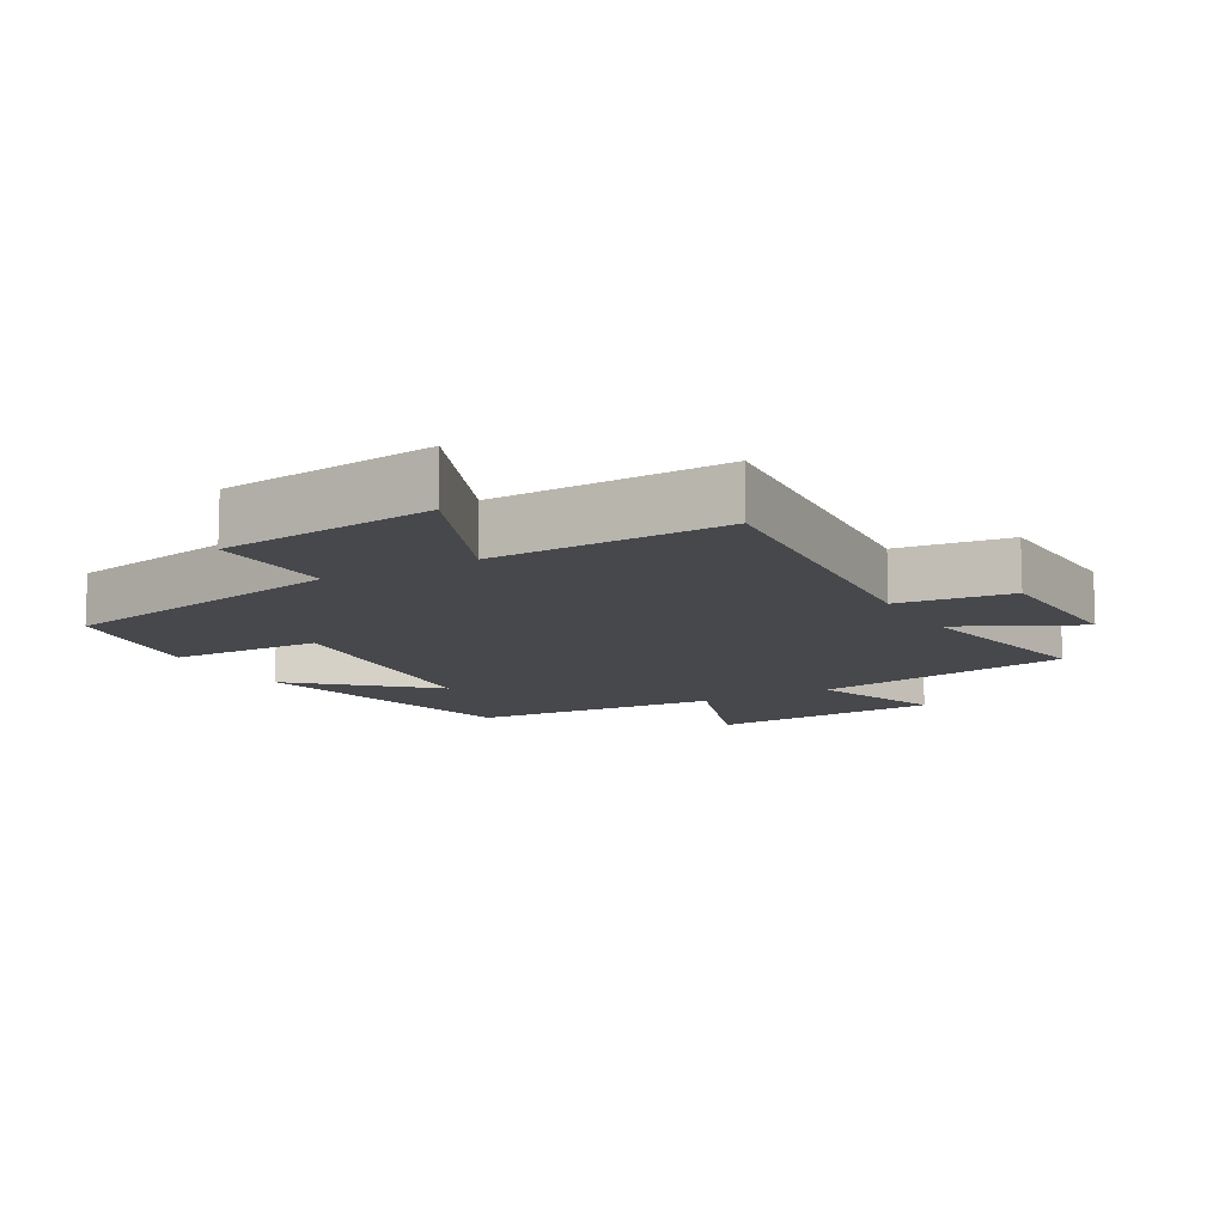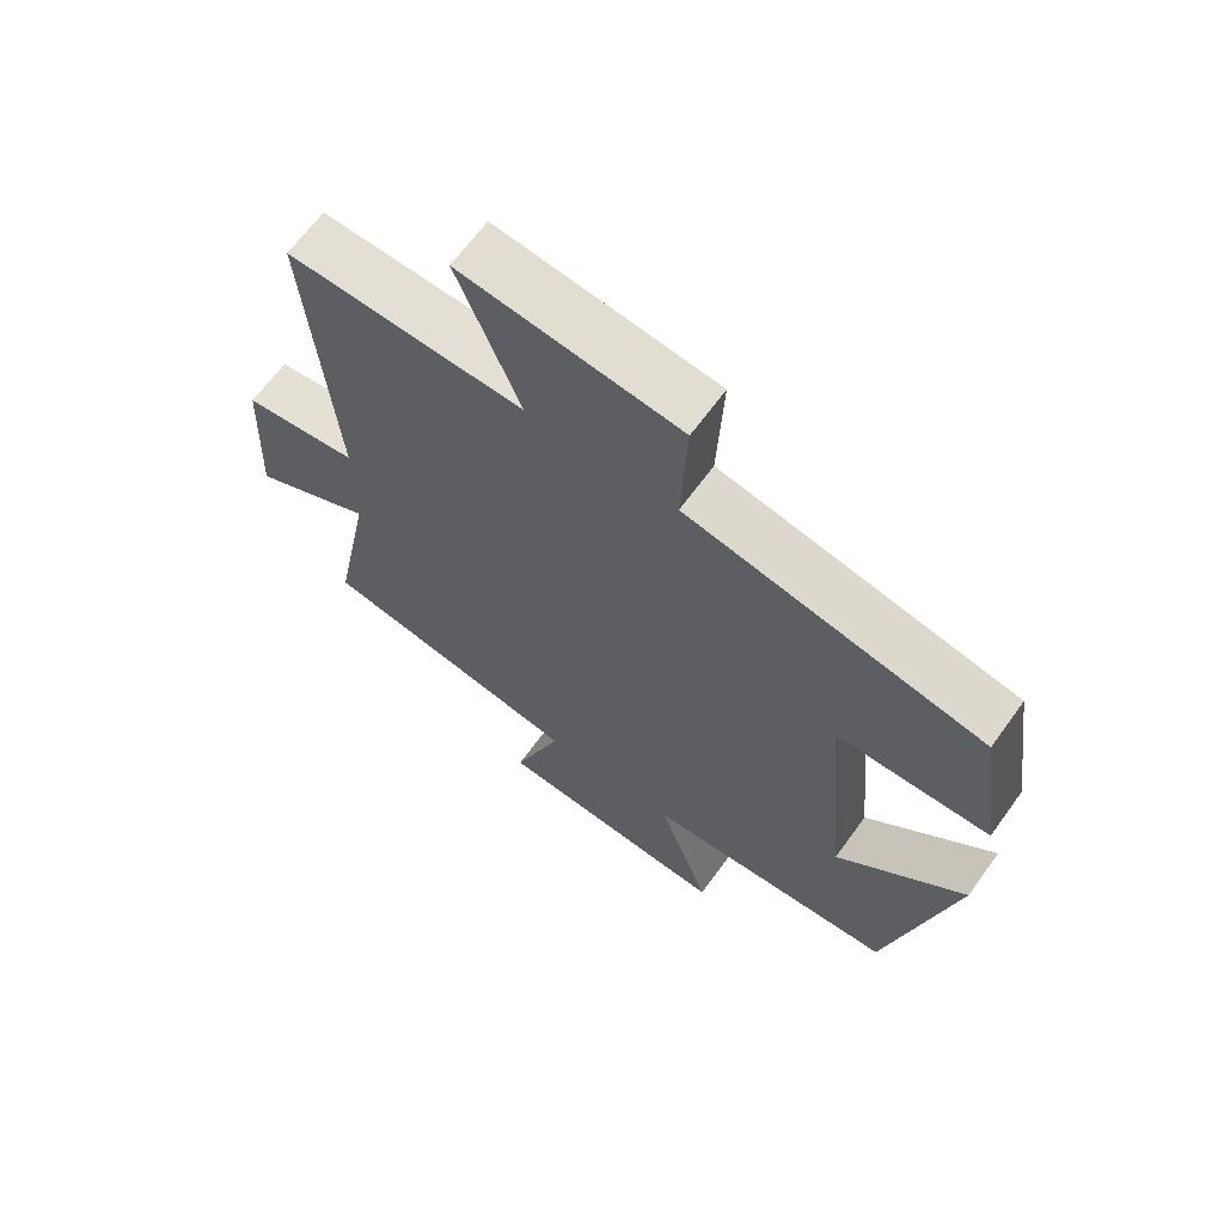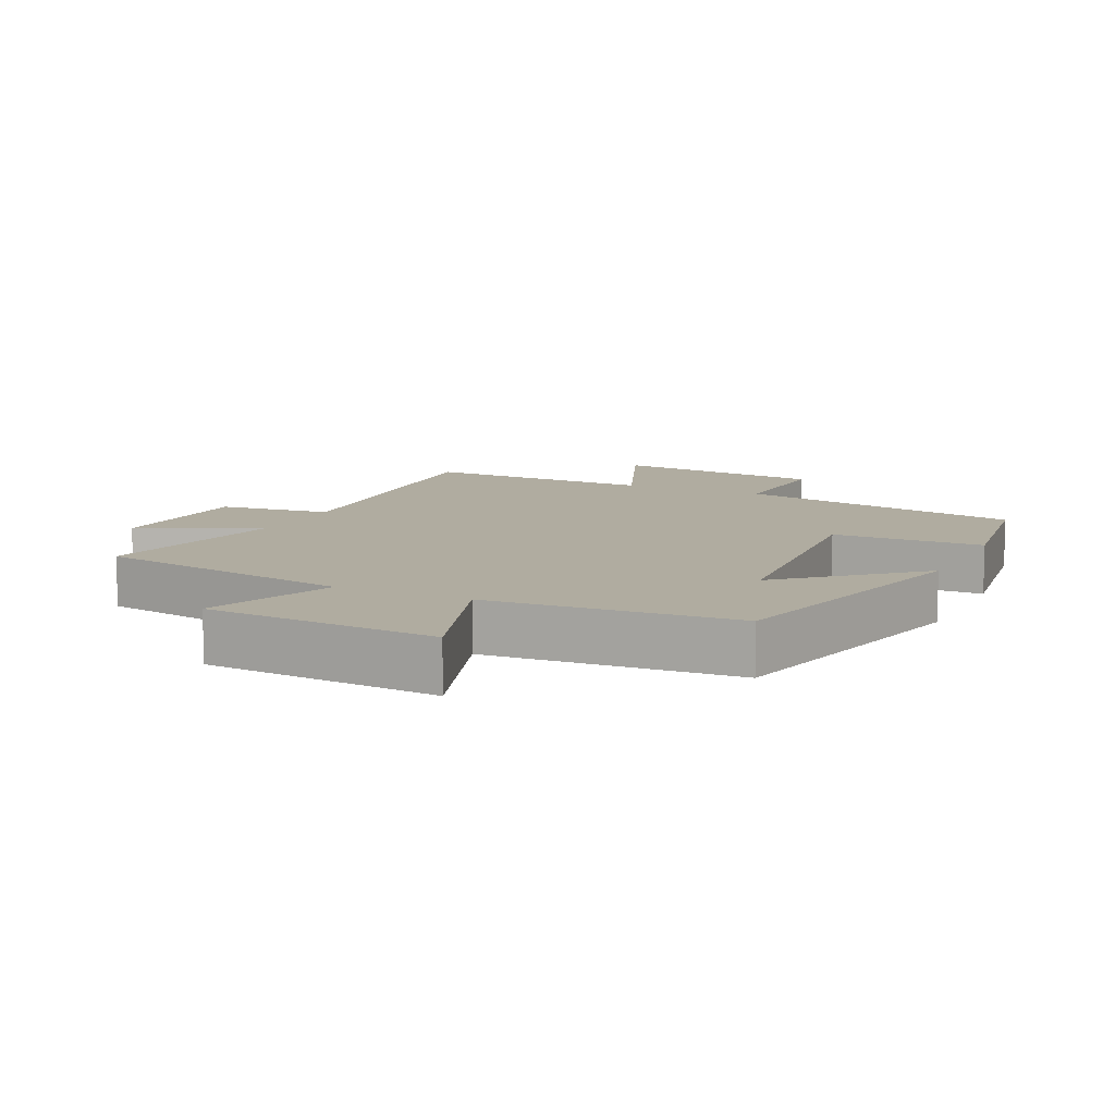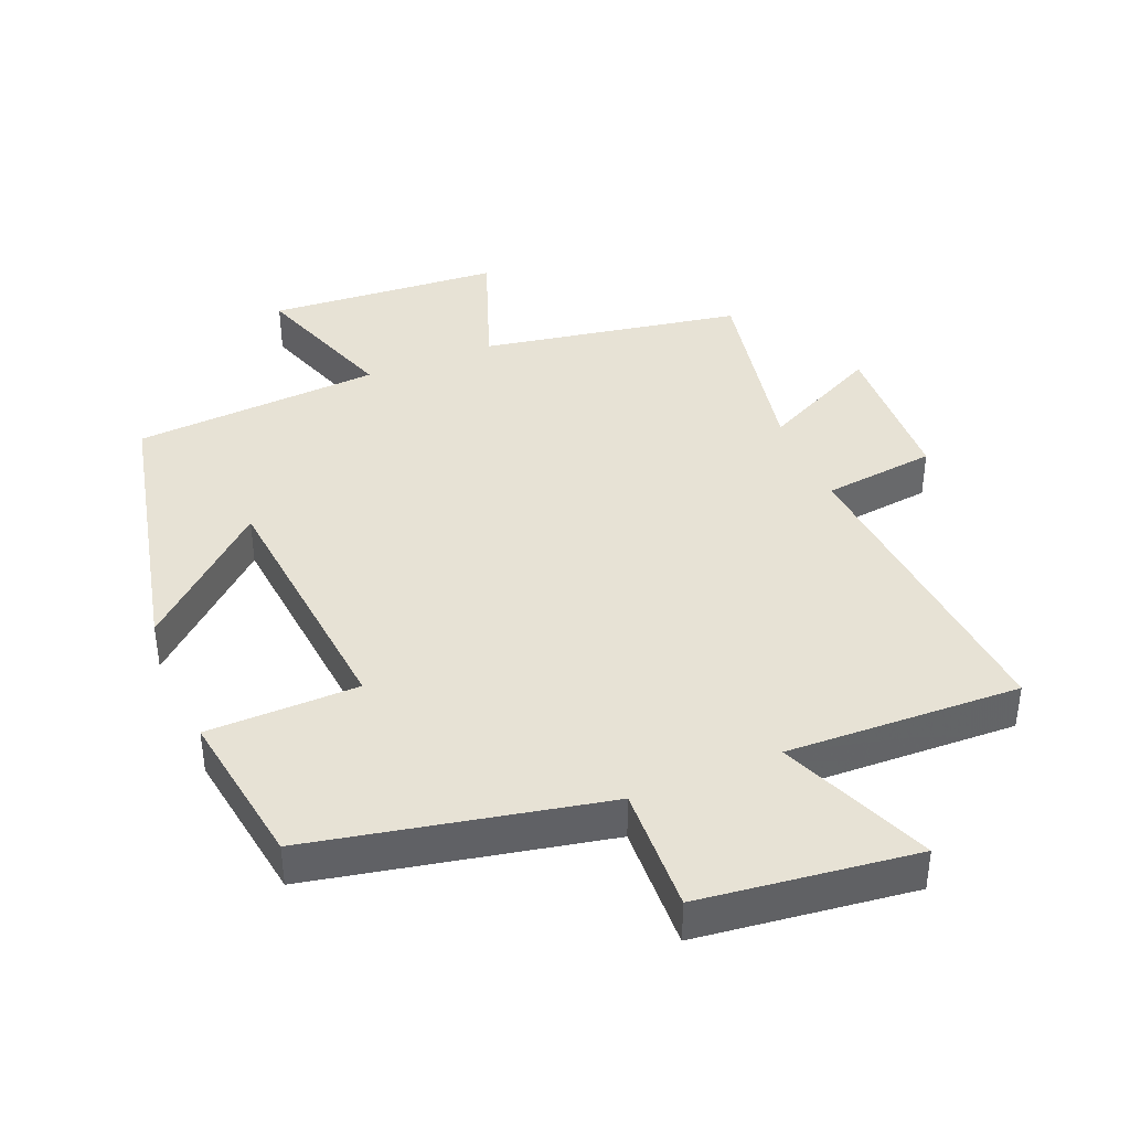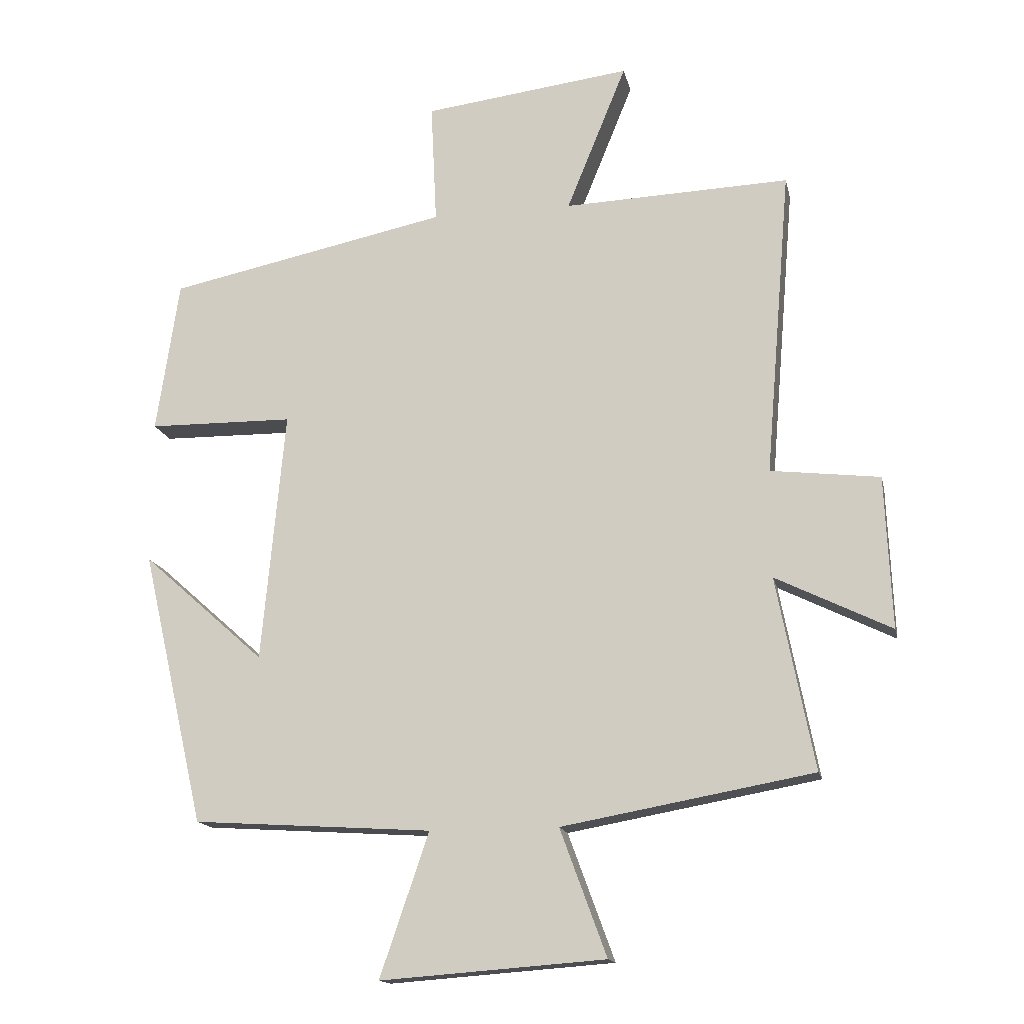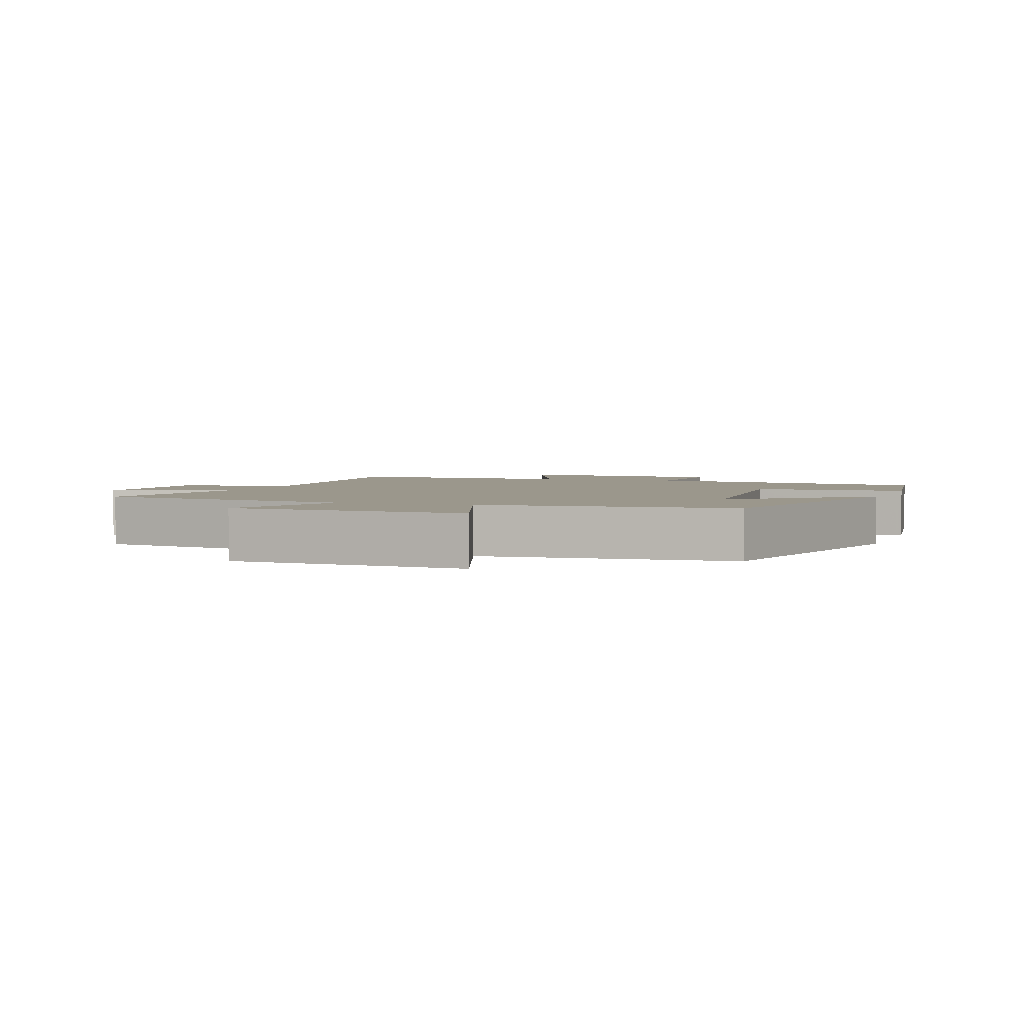
<metadata>
{"format":"obj","ext":"obj","renderer":"f3d","projection":"perspective","resolution":1024,"background":"white","views":[{"elev":-11.4,"azim":29.2,"up":"+Y"},{"elev":65.5,"azim":-144.1,"up":"+Z"},{"elev":9.9,"azim":-154.6,"up":"+Y"},{"elev":40.1,"azim":-22.6,"up":"+Y"},{"elev":-15.4,"azim":12.0,"up":"+Z"},{"elev":2.8,"azim":-160.7,"up":"+Y"}]}
</metadata>
<code>
v -0.402 0.07 -0.476
v -0.5 0.07 -0.051
v -0.31 0.07 -0.22
v -0.274 0.07 0.17
v -0.5 0.07 0.173
v -0.465 0.07 0.41
v -0.03 0.07 0.5
v -0.039 0.07 0.689
v 0.283 0.07 0.729
v 0.19 0.07 0.5
v 0.54 0.07 0.513
v 0.5 0.07 0.036
v 0.669 0.07 0.016
v 0.679 0.07 -0.22
v 0.5 0.07 -0.132
v 0.558 0.07 -0.43
v 0.169 0.07 -0.5
v 0.241 0.07 -0.696
v -0.107 0.07 -0.722
v -0.031 0.07 -0.5
v -0.402 0 -0.476
v -0.5 0 -0.051
v -0.31 0 -0.22
v -0.274 0 0.17
v -0.5 0 0.173
v -0.465 0 0.41
v -0.03 0 0.5
v -0.039 0 0.689
v 0.283 0 0.729
v 0.19 0 0.5
v 0.54 0 0.513
v 0.5 0 0.036
v 0.669 0 0.016
v 0.679 0 -0.22
v 0.5 0 -0.132
v 0.558 0 -0.43
v 0.169 0 -0.5
v 0.241 0 -0.696
v -0.107 0 -0.722
v -0.031 0 -0.5
f 17 18 19 20
f 15 16 17 20
f 15 20 1
f 12 13 14 15
f 12 15 1
f 10 11 12 1
f 7 8 9 10
f 4 5 6 7
f 3 4 7 10
f 1 2 3
f 1 3 10
f 40 39 38 37
f 40 37 36 35
f 21 40 35
f 35 34 33 32
f 21 35 32
f 21 32 31 30
f 30 29 28 27
f 27 26 25 24
f 30 27 24 23
f 23 22 21
f 30 23 21
f 1 21 22 2
f 2 22 23 3
f 3 23 24 4
f 4 24 25 5
f 5 25 26 6
f 6 26 27 7
f 7 27 28 8
f 8 28 29 9
f 9 29 30 10
f 10 30 31 11
f 11 31 32 12
f 12 32 33 13
f 13 33 34 14
f 14 34 35 15
f 15 35 36 16
f 16 36 37 17
f 17 37 38 18
f 18 38 39 19
f 19 39 40 20
f 20 40 21 1

</code>
